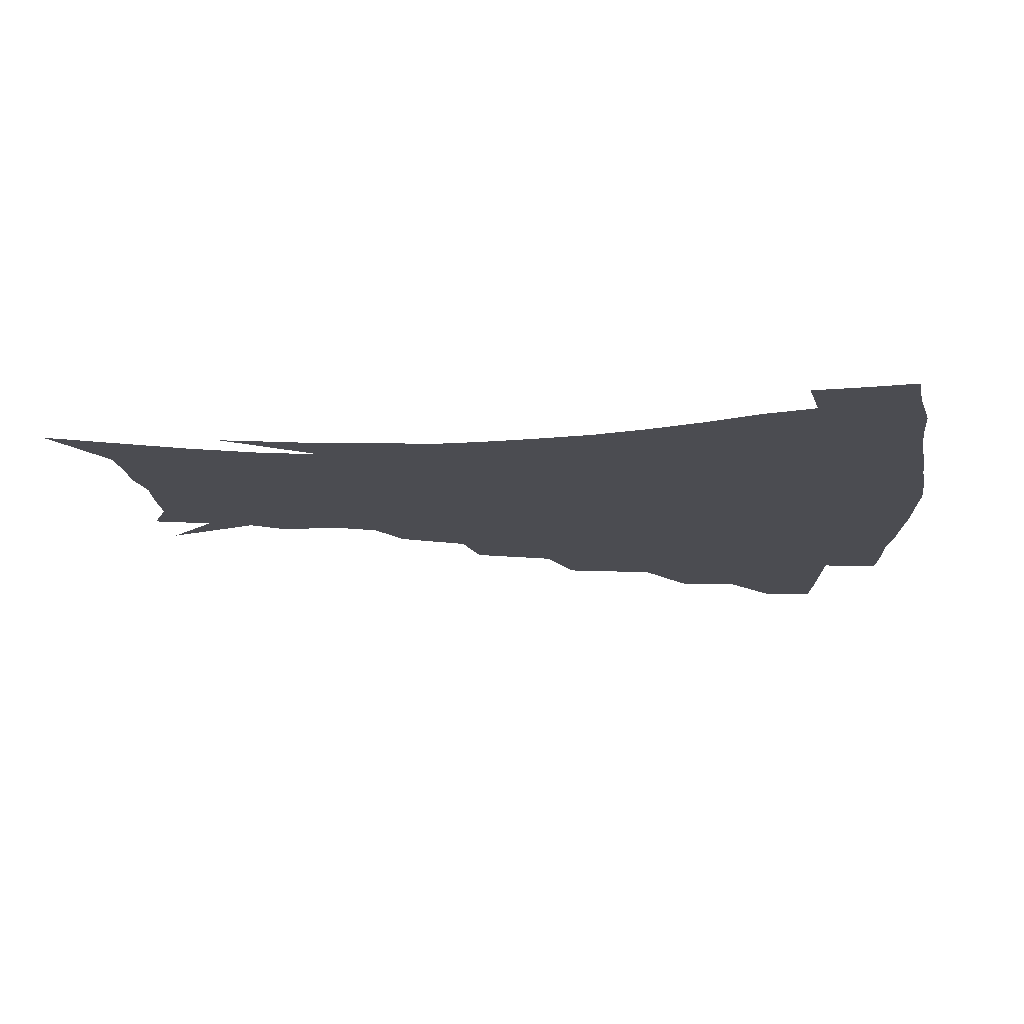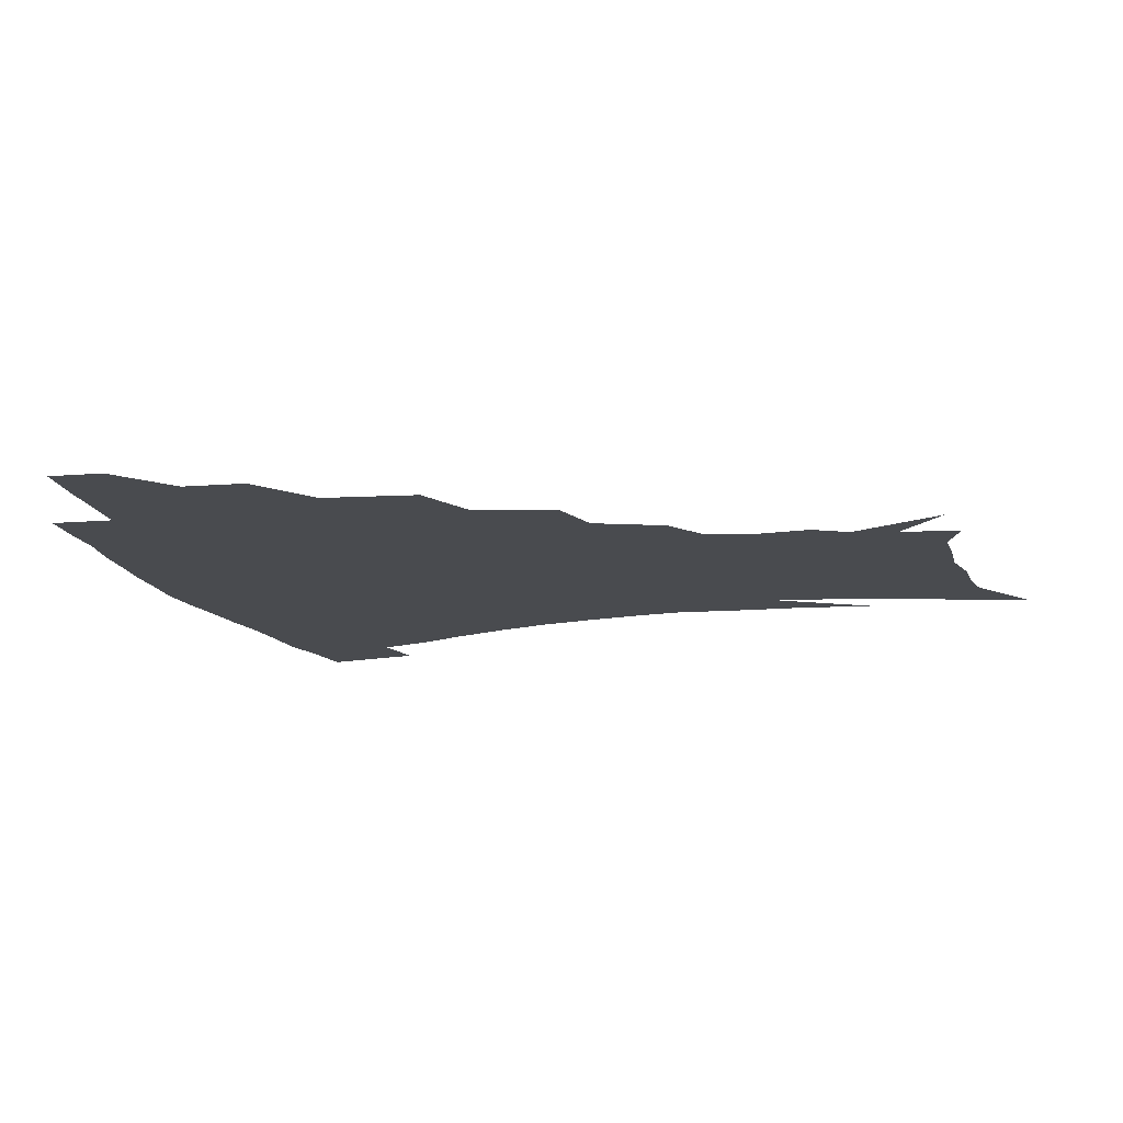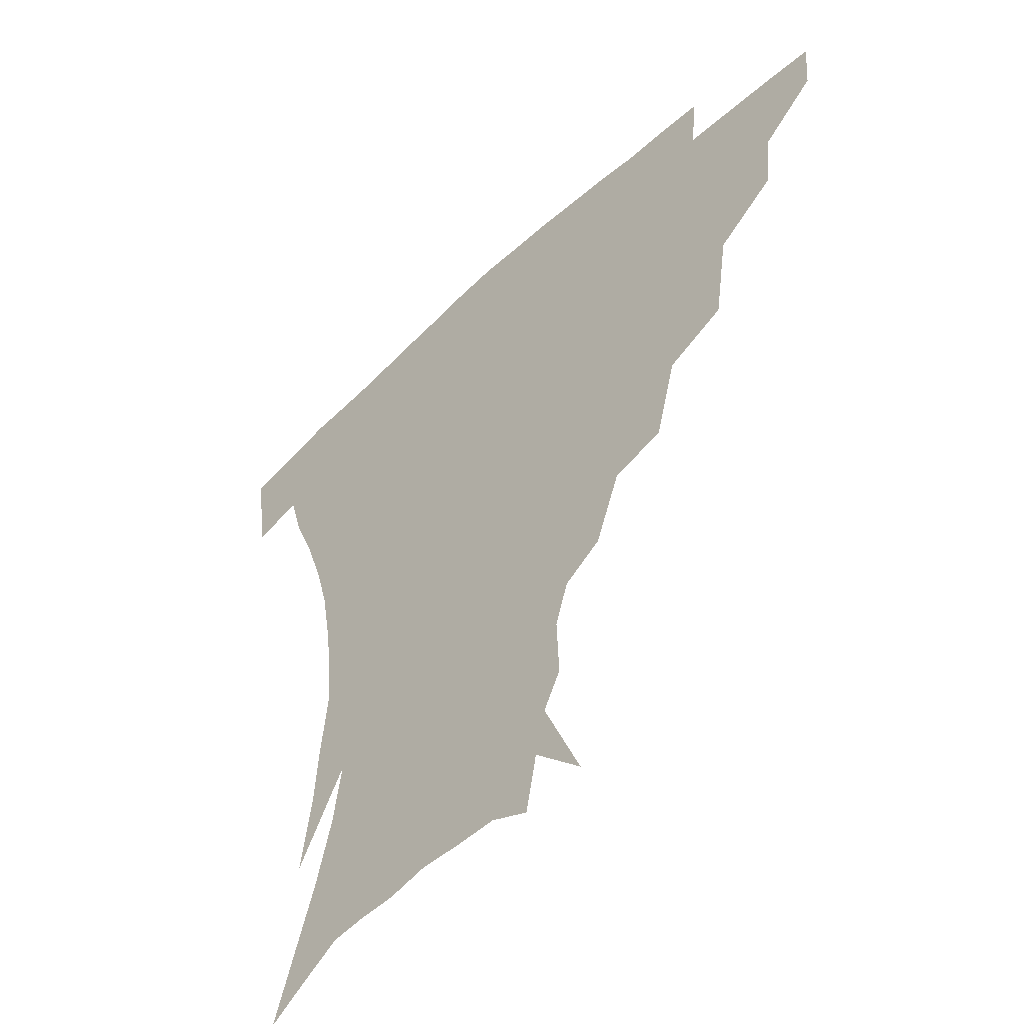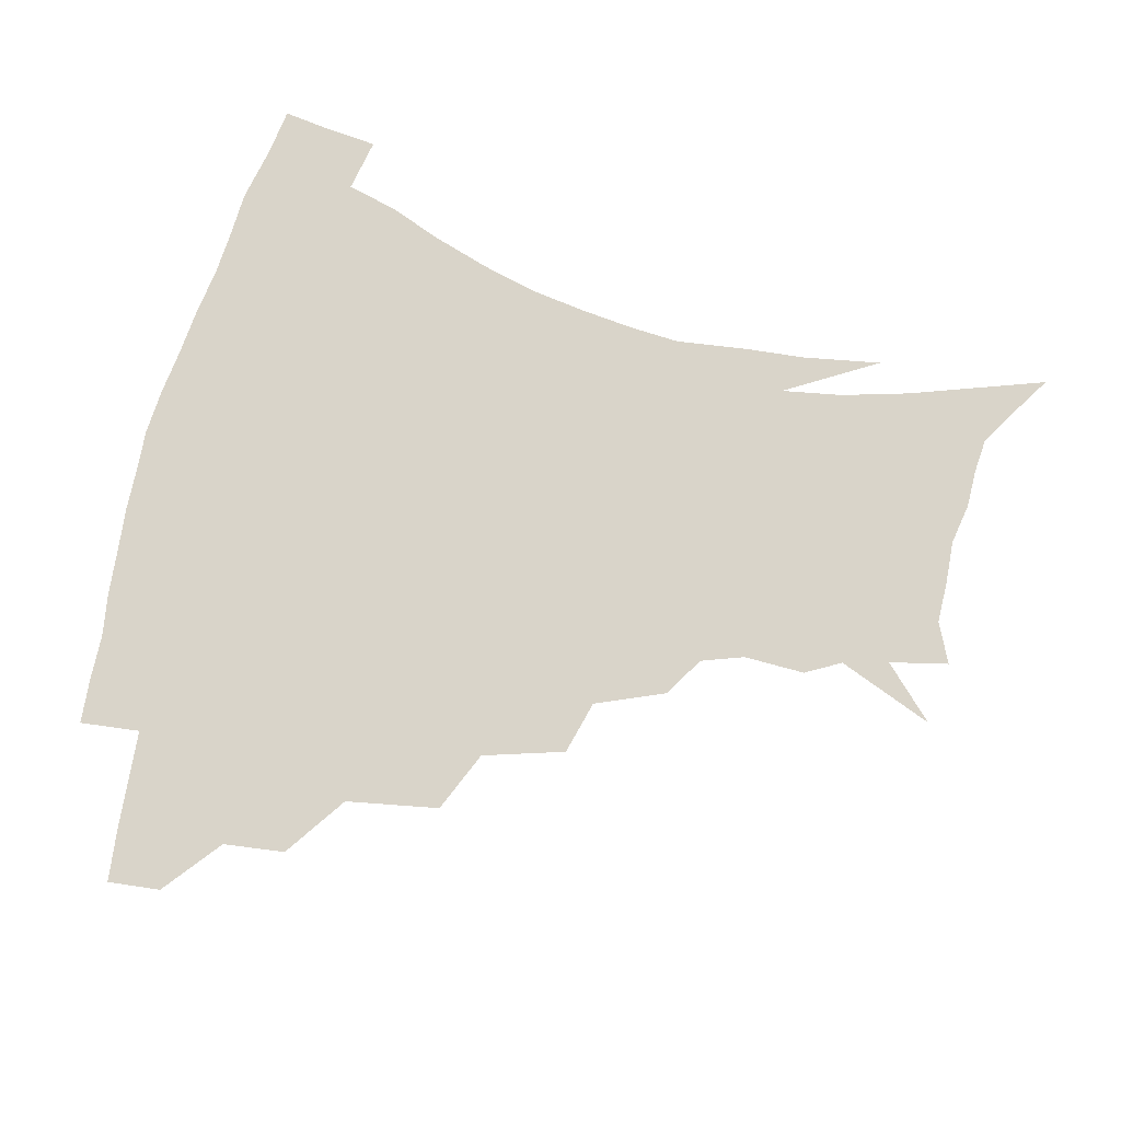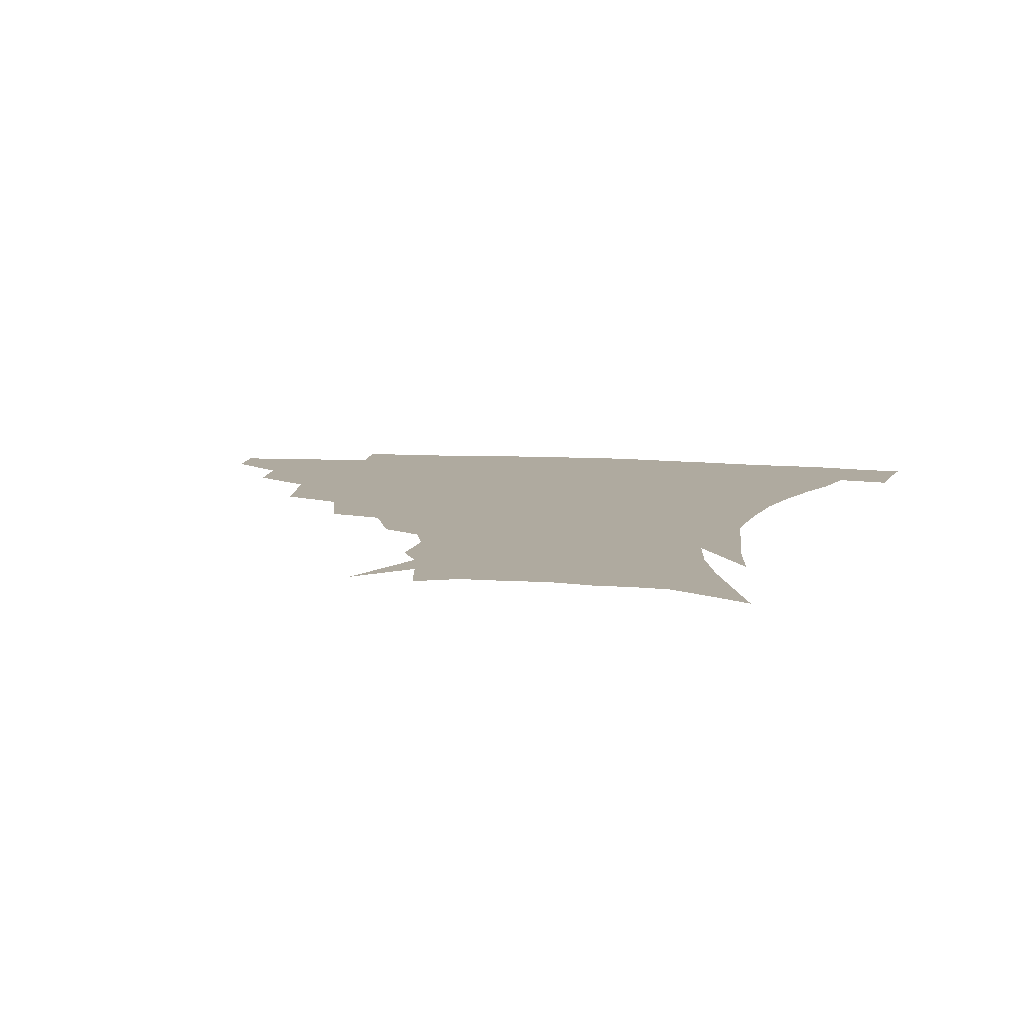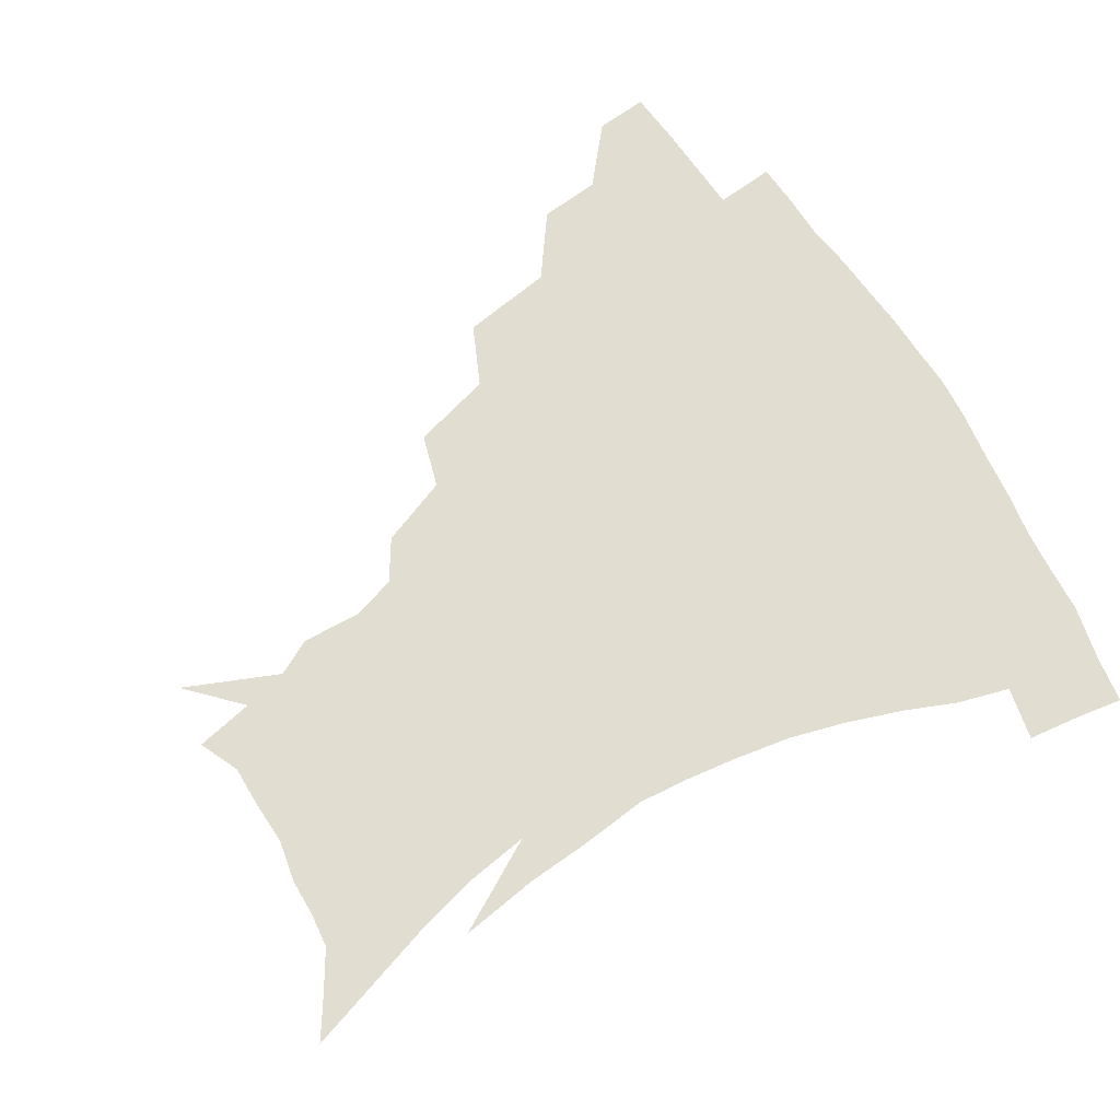
<metadata>
{"format":"obj","ext":"obj","renderer":"f3d","projection":"perspective","resolution":1024,"background":"white","views":[{"elev":-15.5,"azim":93.2,"up":"+Z"},{"elev":-14.1,"azim":-74.9,"up":"+Z"},{"elev":-50.0,"azim":-134.5,"up":"+Y"},{"elev":74.9,"azim":-77.0,"up":"+Z"},{"elev":9.4,"azim":10.8,"up":"+Z"},{"elev":68.4,"azim":58.6,"up":"+Z"}]}
</metadata>
<code>
v 452.9 340.6 0
v 451.6 357.4 0
v 473.3 305.4 0
v 471.3 325.1 0
v 469.9 342.2 0
v 468.1 358.9 0
v 497.9 261 0
v 493.2 290.8 0
v 490.2 311 0
v 488 328 0
v 485.9 343.9 0
v 484.8 359.9 0
v 524.6 225.9 0
v 517.4 252 0
v 511.3 273.2 0
v 508.1 298.2 0
v 505.6 315 0
v 503.4 330.2 0
v 501.8 345.3 0
v 500.4 360.7 0
v 498.7 379.9 0
v 550.5 198.6 0
v 541.8 220.9 0
v 534 238.5 0
v 529.3 266.6 0
v 525.2 283.9 0
v 522.3 301.1 0
v 520.1 317.4 0
v 518.3 332.2 0
v 516.8 346.6 0
v 515.1 361.6 0
v 513.3 380.8 0
v 567.1 156.8 0
v 567.9 176.6 0
v 563.4 190.3 0
v 556.3 212 0
v 549.8 233.5 0
v 545 255.8 0
v 541.7 275 0
v 539.1 290.8 0
v 536.5 304.7 0
v 534.4 319.1 0
v 532.7 333.3 0
v 531.5 348 0
v 529.6 364 0
v 528 381 0
v 560 114.8 0
v 573.1 145.4 0
v 575.5 166.5 0
v 574.1 185.3 0
v 569.1 203.8 0
v 564 219.8 0
v 559.2 242.7 0
v 556.3 262.4 0
v 553.8 279 0
v 551.9 293.3 0
v 550.8 308.3 0
v 549.1 321.5 0
v 547.3 335 0
v 546.4 349.1 0
v 544.4 364.8 0
v 542.3 382.9 0
v 576.7 130.8 0
v 582.6 151.8 0
v 583.6 177.2 0
v 580.9 193.4 0
v 576.7 211 0
v 572.8 229.8 0
v 569.4 248.1 0
v 567.7 268.9 0
v 565.6 280.7 0
v 564.8 296.2 0
v 564 310.1 0
v 563.2 323.2 0
v 563.5 336.4 0
v 560.7 350.5 0
v 559.1 364.8 0
v 556.4 383.9 0
v 580.5 111.8 0
v 589.3 139.2 0
v 591.9 160.5 0
v 591.2 180.9 0
v 588.3 200.6 0
v 585.2 217.4 0
v 582.2 237.9 0
v 580.3 253.5 0
v 578.8 271.2 0
v 577.9 283.8 0
v 577.7 299 0
v 576.9 311.2 0
v 576.2 323.3 0
v 576.3 337.1 0
v 574.5 351.2 0
v 573.2 364.8 0
v 570.3 385 0
v 593.6 117.6 0
v 599.5 142 0
v 600.4 164.6 0
v 599.3 183.7 0
v 596.6 201.9 0
v 594.1 219.9 0
v 592.1 237.9 0
v 590.6 257.2 0
v 589.9 271.8 0
v 589.8 285.4 0
v 589.9 300.3 0
v 589.3 311.7 0
v 589.5 324.5 0
v 589.7 337.6 0
v 588.1 351.9 0
v 586.8 366.5 0
v 584.3 385.3 0
v 606.9 117.5 0
v 609.5 144.3 0
v 608.9 165.1 0
v 607.3 186.6 0
v 605 205.8 0
v 603.2 222.7 0
v 601.9 242.5 0
v 601.2 257.2 0
v 601.1 270.9 0
v 601.4 286.8 0
v 601.8 300.3 0
v 602.6 312.9 0
v 602.5 325.1 0
v 602.6 337.8 0
v 601.8 352.2 0
v 600.9 367 0
v 598.2 385.9 0
v 621 118.1 0
v 619 146.2 0
v 617.5 166.4 0
v 615.5 188.6 0
v 613.7 206.2 0
v 612.3 224.2 0
v 611.5 242.4 0
v 611.6 256.8 0
v 612.1 272.8 0
v 612.8 287.1 0
v 613.8 299.3 0
v 615 313.3 0
v 615.9 325.7 0
v 615.8 338.6 0
v 615.5 352.2 0
v 615.9 366 0
v 612.7 384.6 0
v 634.2 115.4 0
v 628.8 144.8 0
v 626.1 166.9 0
v 623.7 189.5 0
v 622.4 207 0
v 621.4 223.8 0
v 621.1 241 0
v 621.8 255 0
v 622.7 270.7 0
v 623.9 284.7 0
v 625.5 298.4 0
v 627.1 311.8 0
v 628.8 325.3 0
v 630.2 337.7 0
v 630.7 350.6 0
v 631.5 363.4 0
v 627.9 382.4 0
v 646.4 115.2 0
v 638.9 142.5 0
v 634.7 166.1 0
v 632.2 187.3 0
v 631.1 205.1 0
v 630.7 221 0
v 630.8 236.6 0
v 631.5 252.5 0
v 632.8 269.6 0
v 634.6 282.5 0
v 636.9 298.3 0
v 639.3 311.2 0
v 641.4 324.1 0
v 643.3 336.6 0
v 645 349.4 0
v 645.1 362.9 0
v 642.7 380.8 0
v 657.4 114 0
v 650 137.3 0
v 644.1 162.1 0
v 641.1 182.8 0
v 640 200.6 0
v 639.8 216.7 0
v 640.1 232.2 0
v 641 248.1 0
v 642.3 266.4 0
v 644.8 281.3 0
v 647.6 294.6 0
v 650.8 309.7 0
v 653.7 322.3 0
v 656.4 335.2 0
v 658.8 348 0
v 659 362.1 0
v 658.1 378.3 0
v 670 106.2 0
v 662.5 128.7 0
v 655.1 154.1 0
v 651.5 173.8 0
v 649.6 192.8 0
v 649.1 209.9 0
v 649 226.9 0
v 649.8 243.7 0
v 651.6 260.6 0
v 654.2 276.7 0
v 657.8 293.9 0
v 661.7 305.8 0
v 665.7 319.9 0
v 668.9 332.8 0
v 672.2 346.5 0
v 672.6 362 0
v 672.8 376.9 0
v 682.6 97.87 0
v 676.1 117.6 0
v 668.4 141.6 0
v 662.7 163.4 0
v 659.8 183 0
v 658.7 201.4 0
v 658.1 219.2 0
v 659 234.3 0
v 660.5 252 0
v 663.1 269.6 0
v 666.7 287.1 0
v 671.8 299.8 0
v 677.1 316.3 0
v 681.7 330.3 0
v 685 344.5 0
v 686.9 360 0
v 687.2 376.1 0
v 676.8 153.1 0
v 672.9 178.6 0
v 671.6 197.2 0
v 669 220.9 0
v 670.3 236.5 0
v 672.6 253.7 0
v 675.8 272.4 0
v 680.7 289.7 0
v 687.3 308.7 0
v 694.1 324.8 0
v 698.8 341.5 0
v 702.5 357 0
v 705.5 371.9 0
v 715.9 337.9 0
v 717.9 354.5 0
v 720.4 369.7 0
f 4 5 1
f 1 5 2
f 5 6 2
f 8 9 3
f 3 9 4
f 9 10 4
f 4 10 5
f 10 11 5
f 5 11 6
f 11 12 6
f 14 15 7
f 7 15 8
f 15 16 8
f 8 16 9
f 16 17 9
f 9 17 10
f 17 18 10
f 10 18 11
f 18 19 11
f 11 19 12
f 19 20 12
f 23 24 13
f 13 24 14
f 24 25 14
f 14 25 15
f 25 26 15
f 15 26 16
f 26 27 16
f 16 27 17
f 27 28 17
f 17 28 18
f 28 29 18
f 18 29 19
f 29 30 19
f 19 30 20
f 30 31 20
f 20 31 21
f 31 32 21
f 35 36 22
f 22 36 23
f 36 37 23
f 23 37 24
f 37 38 24
f 24 38 25
f 38 39 25
f 25 39 26
f 39 40 26
f 26 40 27
f 40 41 27
f 27 41 28
f 41 42 28
f 28 42 29
f 42 43 29
f 29 43 30
f 43 44 30
f 30 44 31
f 44 45 31
f 31 45 32
f 45 46 32
f 48 49 33
f 33 49 34
f 49 50 34
f 34 50 35
f 50 51 35
f 35 51 36
f 51 52 36
f 36 52 37
f 52 53 37
f 37 53 38
f 53 54 38
f 38 54 39
f 54 55 39
f 39 55 40
f 55 56 40
f 40 56 41
f 56 57 41
f 41 57 42
f 57 58 42
f 42 58 43
f 58 59 43
f 43 59 44
f 59 60 44
f 44 60 45
f 60 61 45
f 45 61 46
f 61 62 46
f 47 63 48
f 63 64 48
f 48 64 49
f 64 65 49
f 49 65 50
f 65 66 50
f 50 66 51
f 66 67 51
f 51 67 52
f 67 68 52
f 52 68 53
f 68 69 53
f 53 69 54
f 69 70 54
f 54 70 55
f 70 71 55
f 55 71 56
f 71 72 56
f 56 72 57
f 72 73 57
f 57 73 58
f 73 74 58
f 58 74 59
f 74 75 59
f 59 75 60
f 75 76 60
f 60 76 61
f 76 77 61
f 61 77 62
f 77 78 62
f 79 80 63
f 63 80 64
f 80 81 64
f 64 81 65
f 81 82 65
f 65 82 66
f 82 83 66
f 66 83 67
f 83 84 67
f 67 84 68
f 84 85 68
f 68 85 69
f 85 86 69
f 69 86 70
f 86 87 70
f 70 87 71
f 87 88 71
f 71 88 72
f 88 89 72
f 72 89 73
f 89 90 73
f 73 90 74
f 90 91 74
f 74 91 75
f 91 92 75
f 75 92 76
f 92 93 76
f 76 93 77
f 93 94 77
f 77 94 78
f 94 95 78
f 79 96 80
f 96 97 80
f 80 97 81
f 97 98 81
f 81 98 82
f 98 99 82
f 82 99 83
f 99 100 83
f 83 100 84
f 100 101 84
f 84 101 85
f 101 102 85
f 85 102 86
f 102 103 86
f 86 103 87
f 103 104 87
f 87 104 88
f 104 105 88
f 88 105 89
f 105 106 89
f 89 106 90
f 106 107 90
f 90 107 91
f 107 108 91
f 91 108 92
f 108 109 92
f 92 109 93
f 109 110 93
f 93 110 94
f 110 111 94
f 94 111 95
f 111 112 95
f 96 113 97
f 113 114 97
f 97 114 98
f 114 115 98
f 98 115 99
f 115 116 99
f 99 116 100
f 116 117 100
f 100 117 101
f 117 118 101
f 101 118 102
f 118 119 102
f 102 119 103
f 119 120 103
f 103 120 104
f 120 121 104
f 104 121 105
f 121 122 105
f 105 122 106
f 122 123 106
f 106 123 107
f 123 124 107
f 107 124 108
f 124 125 108
f 108 125 109
f 125 126 109
f 109 126 110
f 126 127 110
f 110 127 111
f 127 128 111
f 111 128 112
f 128 129 112
f 113 130 114
f 130 131 114
f 114 131 115
f 131 132 115
f 115 132 116
f 132 133 116
f 116 133 117
f 133 134 117
f 117 134 118
f 134 135 118
f 118 135 119
f 135 136 119
f 119 136 120
f 136 137 120
f 120 137 121
f 137 138 121
f 121 138 122
f 138 139 122
f 122 139 123
f 139 140 123
f 123 140 124
f 140 141 124
f 124 141 125
f 141 142 125
f 125 142 126
f 142 143 126
f 126 143 127
f 143 144 127
f 127 144 128
f 144 145 128
f 128 145 129
f 145 146 129
f 130 147 131
f 147 148 131
f 131 148 132
f 148 149 132
f 132 149 133
f 149 150 133
f 133 150 134
f 150 151 134
f 134 151 135
f 151 152 135
f 135 152 136
f 152 153 136
f 136 153 137
f 153 154 137
f 137 154 138
f 154 155 138
f 138 155 139
f 155 156 139
f 139 156 140
f 156 157 140
f 140 157 141
f 157 158 141
f 141 158 142
f 158 159 142
f 142 159 143
f 159 160 143
f 143 160 144
f 160 161 144
f 144 161 145
f 161 162 145
f 145 162 146
f 162 163 146
f 147 164 148
f 164 165 148
f 148 165 149
f 165 166 149
f 149 166 150
f 166 167 150
f 150 167 151
f 167 168 151
f 151 168 152
f 168 169 152
f 152 169 153
f 169 170 153
f 153 170 154
f 170 171 154
f 154 171 155
f 171 172 155
f 155 172 156
f 172 173 156
f 156 173 157
f 173 174 157
f 157 174 158
f 174 175 158
f 158 175 159
f 175 176 159
f 159 176 160
f 176 177 160
f 160 177 161
f 177 178 161
f 161 178 162
f 178 179 162
f 162 179 163
f 179 180 163
f 164 181 165
f 181 182 165
f 165 182 166
f 182 183 166
f 166 183 167
f 183 184 167
f 167 184 168
f 184 185 168
f 168 185 169
f 185 186 169
f 169 186 170
f 186 187 170
f 170 187 171
f 187 188 171
f 171 188 172
f 188 189 172
f 172 189 173
f 189 190 173
f 173 190 174
f 190 191 174
f 174 191 175
f 191 192 175
f 175 192 176
f 192 193 176
f 176 193 177
f 193 194 177
f 177 194 178
f 194 195 178
f 178 195 179
f 195 196 179
f 179 196 180
f 196 197 180
f 181 198 182
f 198 199 182
f 182 199 183
f 199 200 183
f 183 200 184
f 200 201 184
f 184 201 185
f 201 202 185
f 185 202 186
f 202 203 186
f 186 203 187
f 203 204 187
f 187 204 188
f 204 205 188
f 188 205 189
f 205 206 189
f 189 206 190
f 206 207 190
f 190 207 191
f 207 208 191
f 191 208 192
f 208 209 192
f 192 209 193
f 209 210 193
f 193 210 194
f 210 211 194
f 194 211 195
f 211 212 195
f 195 212 196
f 212 213 196
f 196 213 197
f 213 214 197
f 198 215 199
f 215 216 199
f 199 216 200
f 216 217 200
f 200 217 201
f 217 218 201
f 201 218 202
f 218 219 202
f 202 219 203
f 219 220 203
f 203 220 204
f 220 221 204
f 204 221 205
f 221 222 205
f 205 222 206
f 222 223 206
f 206 223 207
f 223 224 207
f 207 224 208
f 224 225 208
f 208 225 209
f 225 226 209
f 209 226 210
f 226 227 210
f 210 227 211
f 227 228 211
f 211 228 212
f 228 229 212
f 212 229 213
f 229 230 213
f 213 230 214
f 230 231 214
f 219 232 220
f 232 233 220
f 220 233 221
f 233 234 221
f 221 234 222
f 234 235 222
f 222 235 223
f 235 236 223
f 223 236 224
f 236 237 224
f 224 237 225
f 237 238 225
f 225 238 226
f 238 239 226
f 226 239 227
f 239 240 227
f 227 240 228
f 240 241 228
f 228 241 229
f 241 242 229
f 229 242 230
f 242 243 230
f 230 243 231
f 243 244 231
f 242 245 243
f 245 246 243
f 243 246 244
f 246 247 244

</code>
